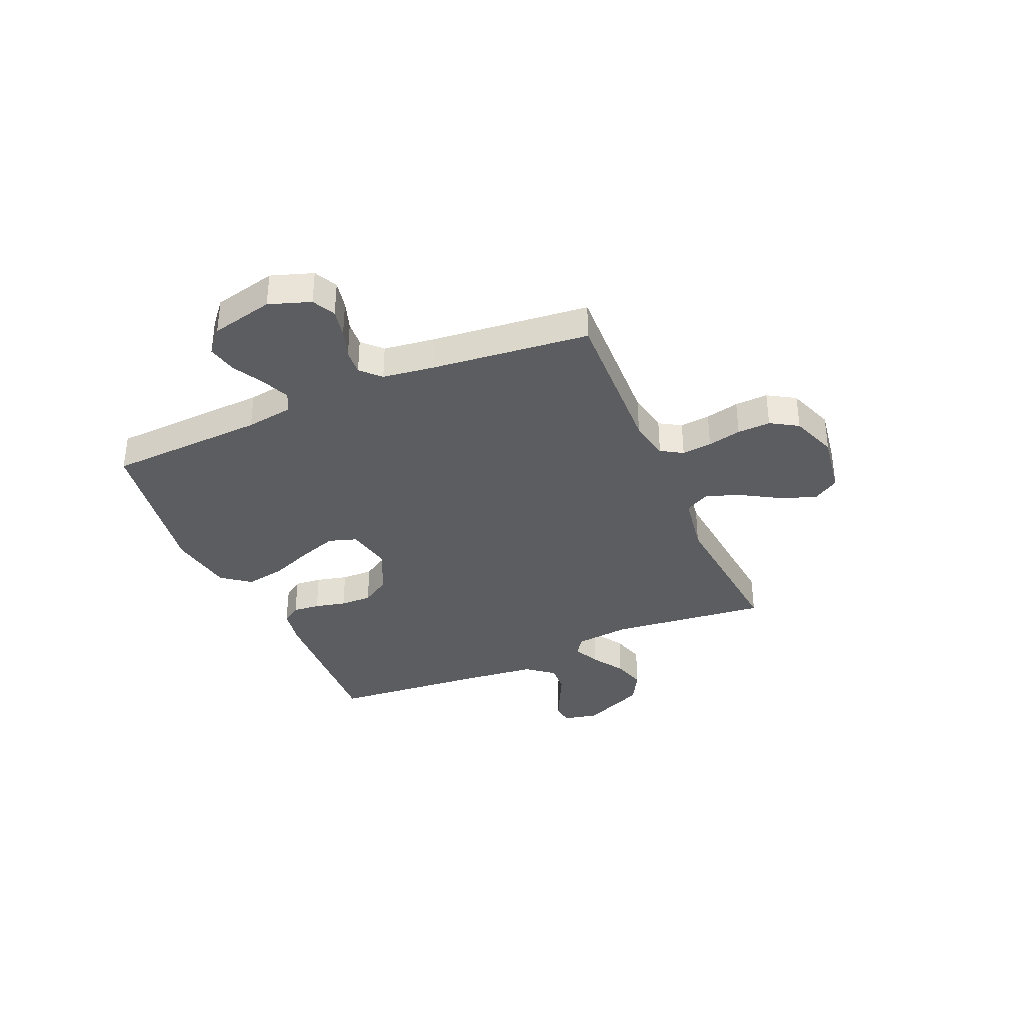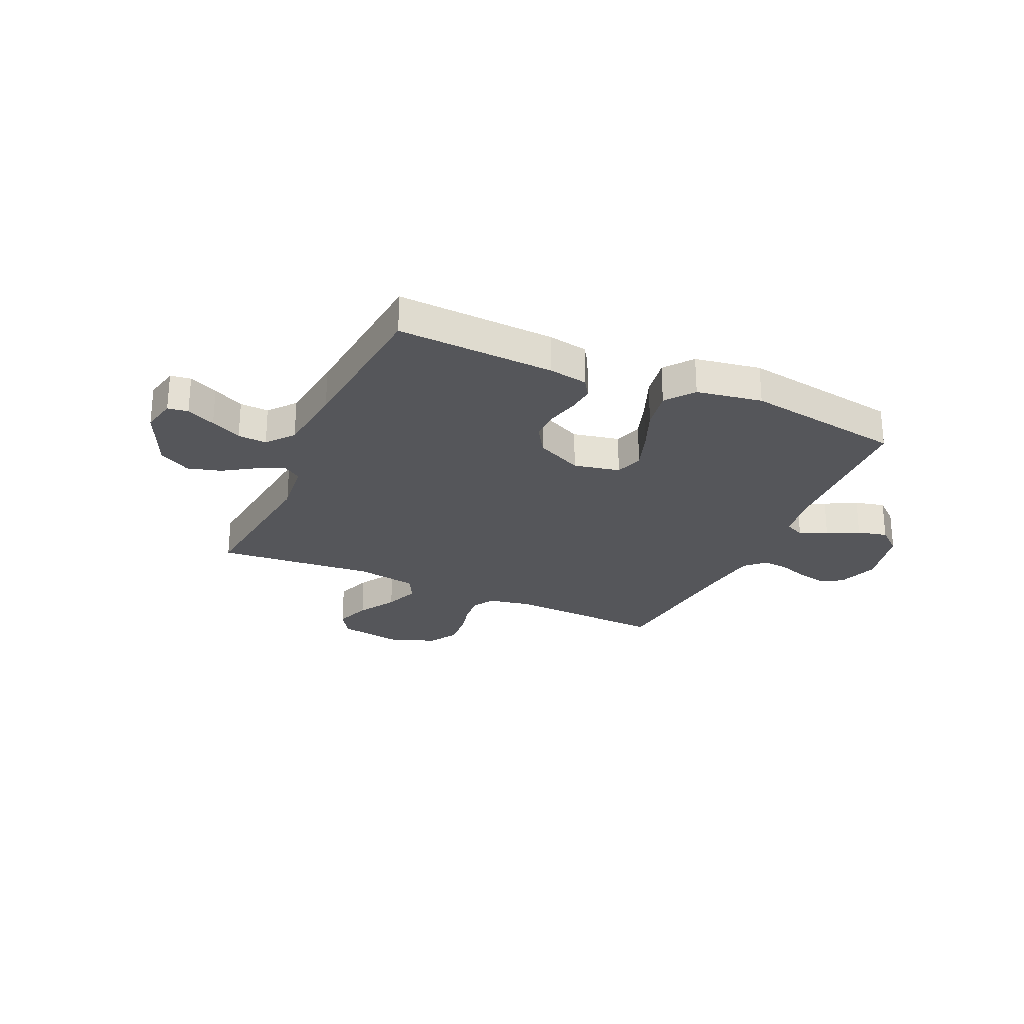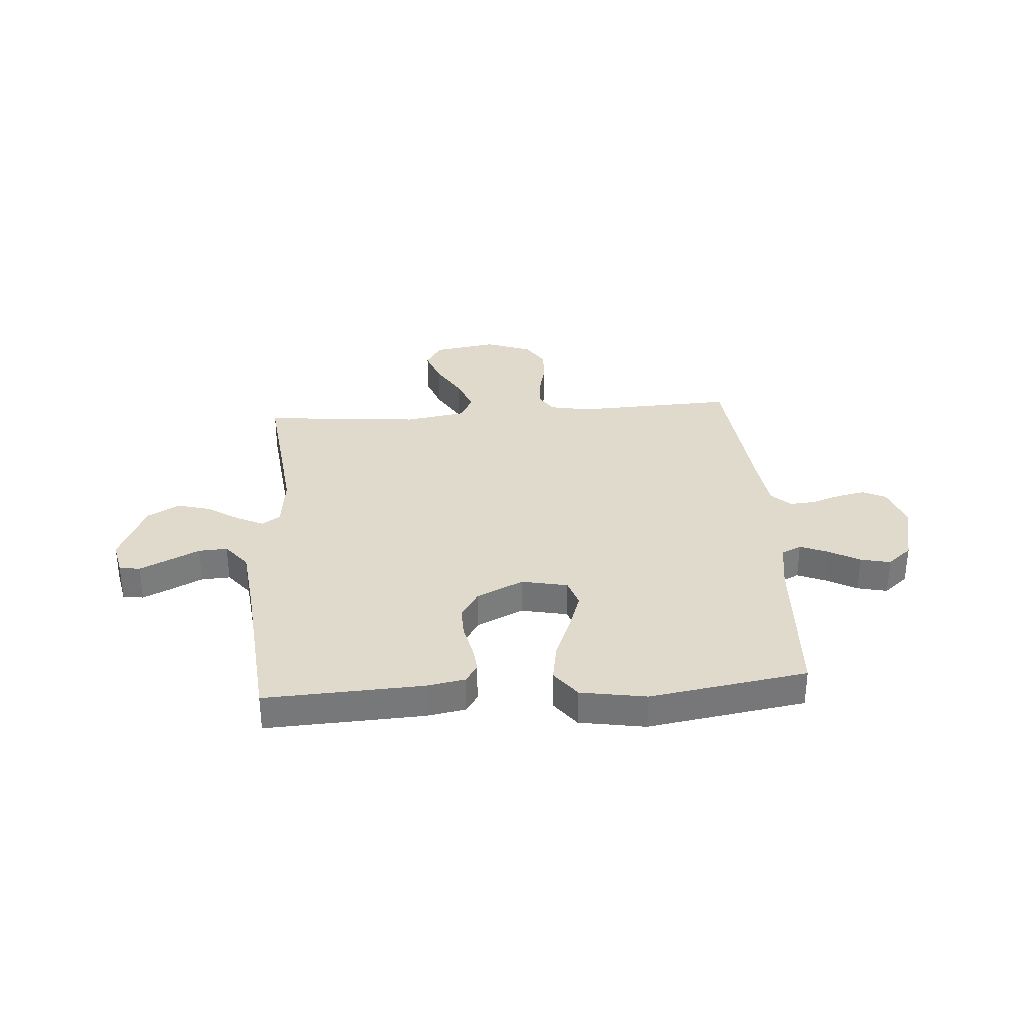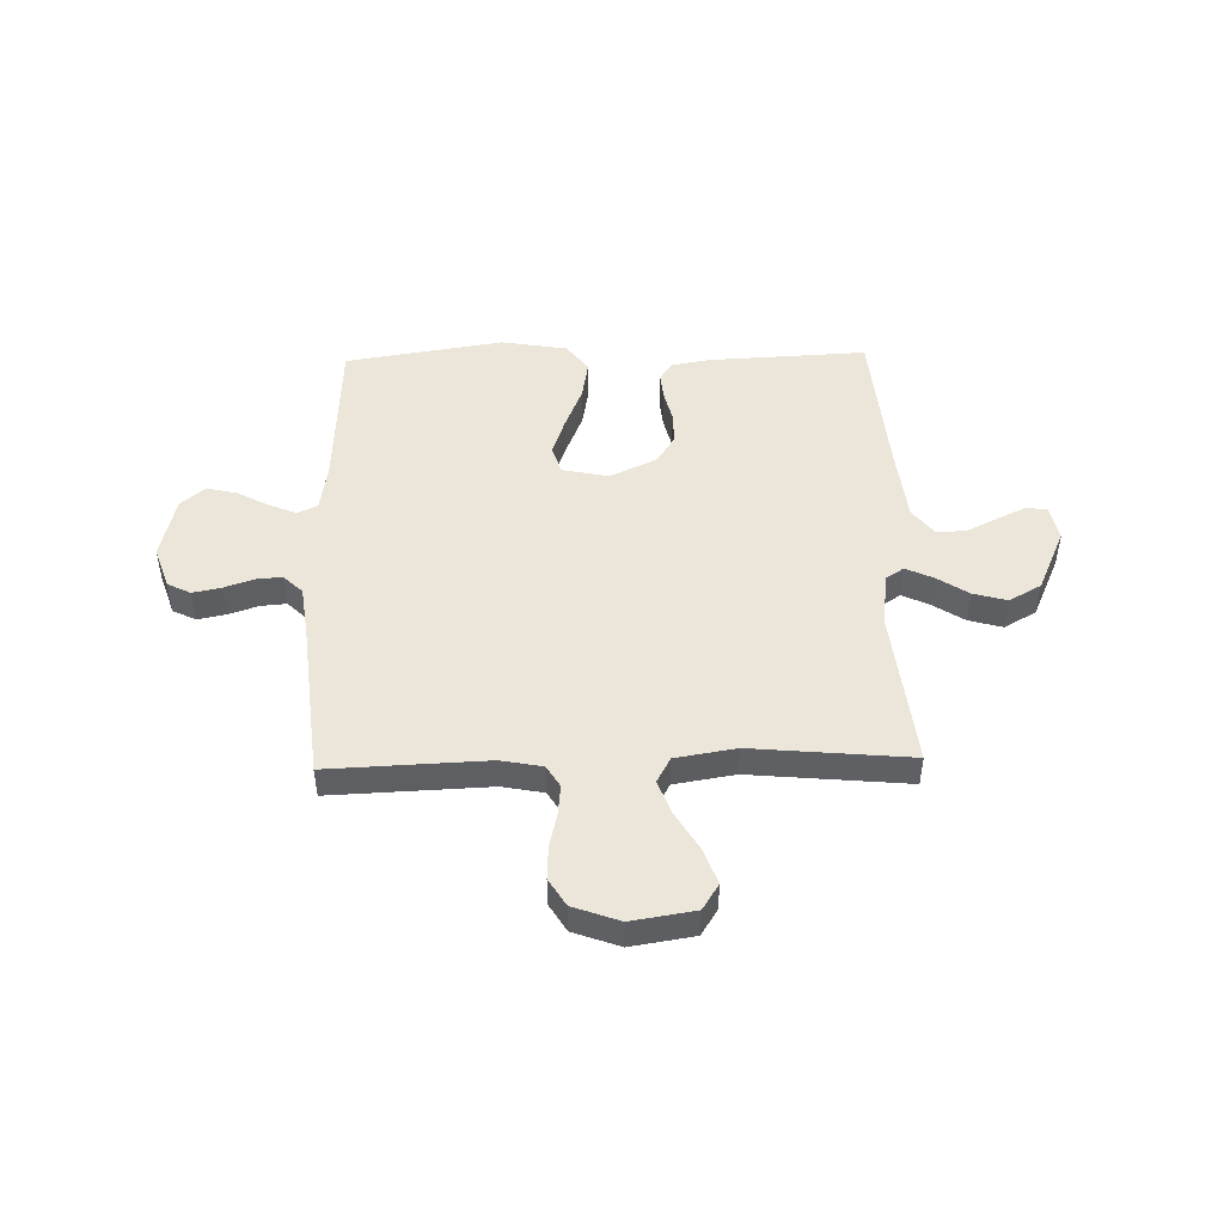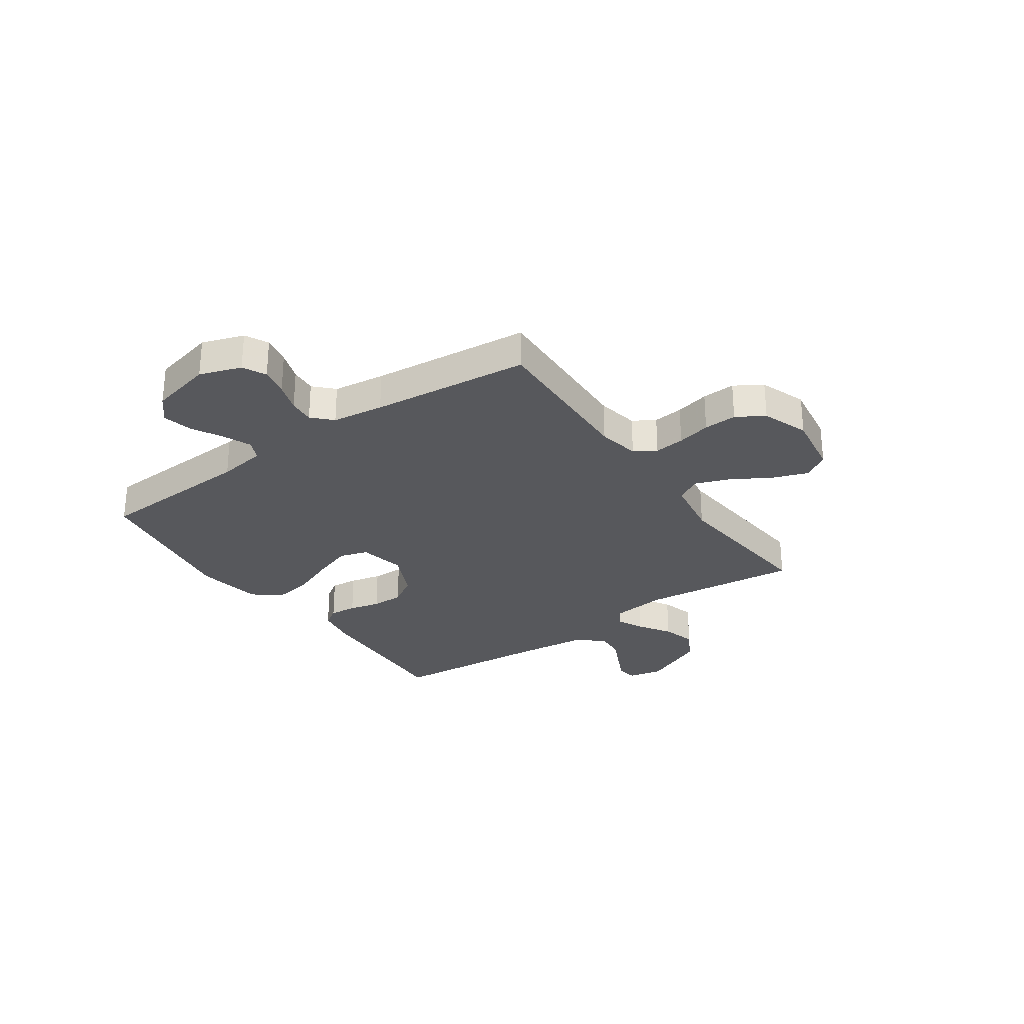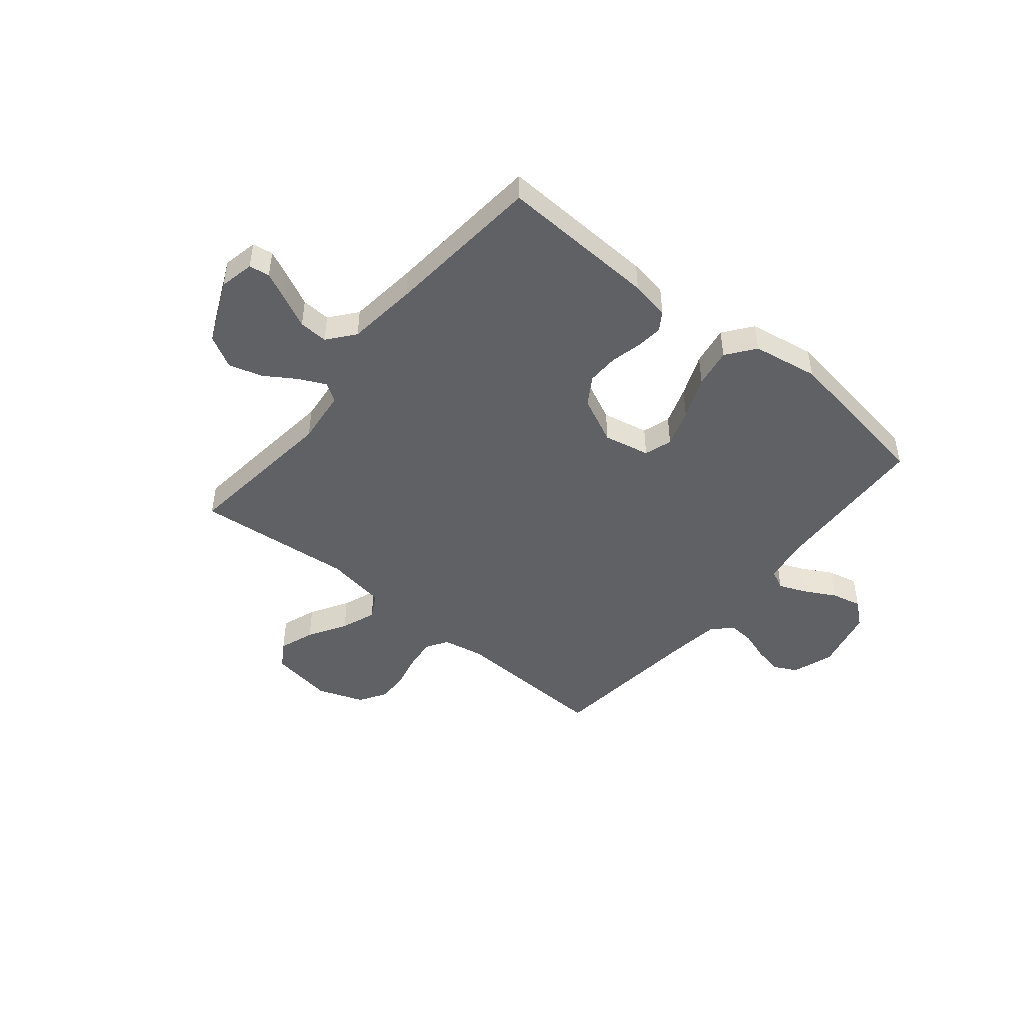
<metadata>
{"format":"obj","ext":"obj","renderer":"f3d","projection":"perspective","resolution":1024,"background":"white","views":[{"elev":-35.8,"azim":-66.6,"up":"+Y"},{"elev":-26.1,"azim":155.6,"up":"+Y"},{"elev":33.1,"azim":175.8,"up":"+Y"},{"elev":47.8,"azim":-1.4,"up":"+Y"},{"elev":-28.8,"azim":-55.0,"up":"+Y"},{"elev":-46.9,"azim":140.6,"up":"+Y"}]}
</metadata>
<code>
v 0.5 0.07 0.5
v 0.467 0.07 0.2
v 0.479 0.07 0.096
v 0.514 0.07 0.073
v 0.565 0.07 0.097
v 0.625 0.07 0.136
v 0.689 0.07 0.154
v 0.75 0.07 0.12
v 0.804 0.07 0
v 0.79 0.07 -0.066
v 0.751 0.07 -0.072
v 0.696 0.07 -0.046
v 0.637 0.07 -0.017
v 0.582 0.07 -0.014
v 0.541 0.07 -0.065
v 0.526 0.07 -0.2
v 0.5 0.07 -0.5
v 0.2 0.07 -0.486
v 0.126 0.07 -0.473
v 0.103 0.07 -0.438
v 0.108 0.07 -0.387
v 0.122 0.07 -0.328
v 0.123 0.07 -0.268
v 0.089 0.07 -0.214
v 0 0.07 -0.172
v -0.088 0.07 -0.19
v -0.105 0.07 -0.243
v -0.08 0.07 -0.316
v -0.047 0.07 -0.397
v -0.034 0.07 -0.472
v -0.075 0.07 -0.526
v -0.2 0.07 -0.547
v -0.5 0.07 -0.5
v -0.515 0.07 -0.2
v -0.529 0.07 -0.109
v -0.567 0.07 -0.091
v -0.62 0.07 -0.113
v -0.679 0.07 -0.145
v -0.736 0.07 -0.158
v -0.782 0.07 -0.119
v -0.81 0.07 0
v -0.783 0.07 0.079
v -0.739 0.07 0.101
v -0.685 0.07 0.09
v -0.629 0.07 0.071
v -0.58 0.07 0.067
v -0.544 0.07 0.102
v -0.531 0.07 0.2
v -0.5 0.07 0.5
v -0.2 0.07 0.488
v -0.121 0.07 0.503
v -0.096 0.07 0.544
v -0.102 0.07 0.601
v -0.117 0.07 0.665
v -0.12 0.07 0.728
v -0.088 0.07 0.78
v 0 0.07 0.812
v 0.12 0.07 0.793
v 0.151 0.07 0.744
v 0.127 0.07 0.677
v 0.084 0.07 0.605
v 0.059 0.07 0.539
v 0.085 0.07 0.491
v 0.2 0.07 0.472
v 0.5 0 0.5
v 0.467 0 0.2
v 0.479 0 0.096
v 0.514 0 0.073
v 0.565 0 0.097
v 0.625 0 0.136
v 0.689 0 0.154
v 0.75 0 0.12
v 0.804 0 0
v 0.79 0 -0.066
v 0.751 0 -0.072
v 0.696 0 -0.046
v 0.637 0 -0.017
v 0.582 0 -0.014
v 0.541 0 -0.065
v 0.526 0 -0.2
v 0.5 0 -0.5
v 0.2 0 -0.486
v 0.126 0 -0.473
v 0.103 0 -0.438
v 0.108 0 -0.387
v 0.122 0 -0.328
v 0.123 0 -0.268
v 0.089 0 -0.214
v 0 0 -0.172
v -0.088 0 -0.19
v -0.105 0 -0.243
v -0.08 0 -0.316
v -0.047 0 -0.397
v -0.034 0 -0.472
v -0.075 0 -0.526
v -0.2 0 -0.547
v -0.5 0 -0.5
v -0.515 0 -0.2
v -0.529 0 -0.109
v -0.567 0 -0.091
v -0.62 0 -0.113
v -0.679 0 -0.145
v -0.736 0 -0.158
v -0.782 0 -0.119
v -0.81 0 0
v -0.783 0 0.079
v -0.739 0 0.101
v -0.685 0 0.09
v -0.629 0 0.071
v -0.58 0 0.067
v -0.544 0 0.102
v -0.531 0 0.2
v -0.5 0 0.5
v -0.2 0 0.488
v -0.121 0 0.503
v -0.096 0 0.544
v -0.102 0 0.601
v -0.117 0 0.665
v -0.12 0 0.728
v -0.088 0 0.78
v 0 0 0.812
v 0.12 0 0.793
v 0.151 0 0.744
v 0.127 0 0.677
v 0.084 0 0.605
v 0.059 0 0.539
v 0.085 0 0.491
v 0.2 0 0.472
f 59 60 61
f 58 59 61
f 57 58 61
f 56 57 61
f 55 56 61
f 54 55 61
f 53 54 61
f 52 53 61 62
f 51 52 62 63
f 48 49 50
f 51 63 64
f 50 51 64
f 48 50 64
f 47 48 64
f 43 44 45
f 42 43 45
f 41 42 45
f 40 41 45
f 39 40 45
f 38 39 45
f 37 38 45
f 36 37 45 46
f 64 1 2
f 47 64 2
f 46 47 2
f 36 46 2
f 35 36 2
f 32 33 34
f 31 32 34
f 30 31 34
f 29 30 34
f 28 29 34
f 20 21 22
f 19 20 22
f 18 19 22
f 17 18 22
f 16 17 22
f 15 16 22 23
f 14 15 23 24
f 11 12 13
f 10 11 13
f 9 10 13
f 8 9 13
f 7 8 13
f 6 7 13
f 5 6 13
f 4 5 13 14
f 14 24 25
f 4 14 25
f 3 4 25
f 27 28 34 35
f 26 27 35
f 25 26 35
f 3 25 35
f 2 3 35
f 125 124 123
f 125 123 122
f 125 122 121
f 125 121 120
f 125 120 119
f 125 119 118
f 125 118 117
f 126 125 117 116
f 127 126 116 115
f 114 113 112
f 128 127 115
f 128 115 114
f 128 114 112
f 128 112 111
f 109 108 107
f 109 107 106
f 109 106 105
f 109 105 104
f 109 104 103
f 109 103 102
f 109 102 101
f 110 109 101 100
f 66 65 128
f 66 128 111
f 66 111 110
f 66 110 100
f 66 100 99
f 98 97 96
f 98 96 95
f 98 95 94
f 98 94 93
f 98 93 92
f 86 85 84
f 86 84 83
f 86 83 82
f 86 82 81
f 86 81 80
f 87 86 80 79
f 88 87 79 78
f 77 76 75
f 77 75 74
f 77 74 73
f 77 73 72
f 77 72 71
f 77 71 70
f 77 70 69
f 78 77 69 68
f 89 88 78
f 89 78 68
f 89 68 67
f 99 98 92 91
f 99 91 90
f 99 90 89
f 99 89 67
f 99 67 66
f 1 65 66 2
f 2 66 67 3
f 3 67 68 4
f 4 68 69 5
f 5 69 70 6
f 6 70 71 7
f 7 71 72 8
f 8 72 73 9
f 9 73 74 10
f 10 74 75 11
f 11 75 76 12
f 12 76 77 13
f 13 77 78 14
f 14 78 79 15
f 15 79 80 16
f 16 80 81 17
f 17 81 82 18
f 18 82 83 19
f 19 83 84 20
f 20 84 85 21
f 21 85 86 22
f 22 86 87 23
f 23 87 88 24
f 24 88 89 25
f 25 89 90 26
f 26 90 91 27
f 27 91 92 28
f 28 92 93 29
f 29 93 94 30
f 30 94 95 31
f 31 95 96 32
f 32 96 97 33
f 33 97 98 34
f 34 98 99 35
f 35 99 100 36
f 36 100 101 37
f 37 101 102 38
f 38 102 103 39
f 39 103 104 40
f 40 104 105 41
f 41 105 106 42
f 42 106 107 43
f 43 107 108 44
f 44 108 109 45
f 45 109 110 46
f 46 110 111 47
f 47 111 112 48
f 48 112 113 49
f 49 113 114 50
f 50 114 115 51
f 51 115 116 52
f 52 116 117 53
f 53 117 118 54
f 54 118 119 55
f 55 119 120 56
f 56 120 121 57
f 57 121 122 58
f 58 122 123 59
f 59 123 124 60
f 60 124 125 61
f 61 125 126 62
f 62 126 127 63
f 63 127 128 64
f 64 128 65 1

</code>
